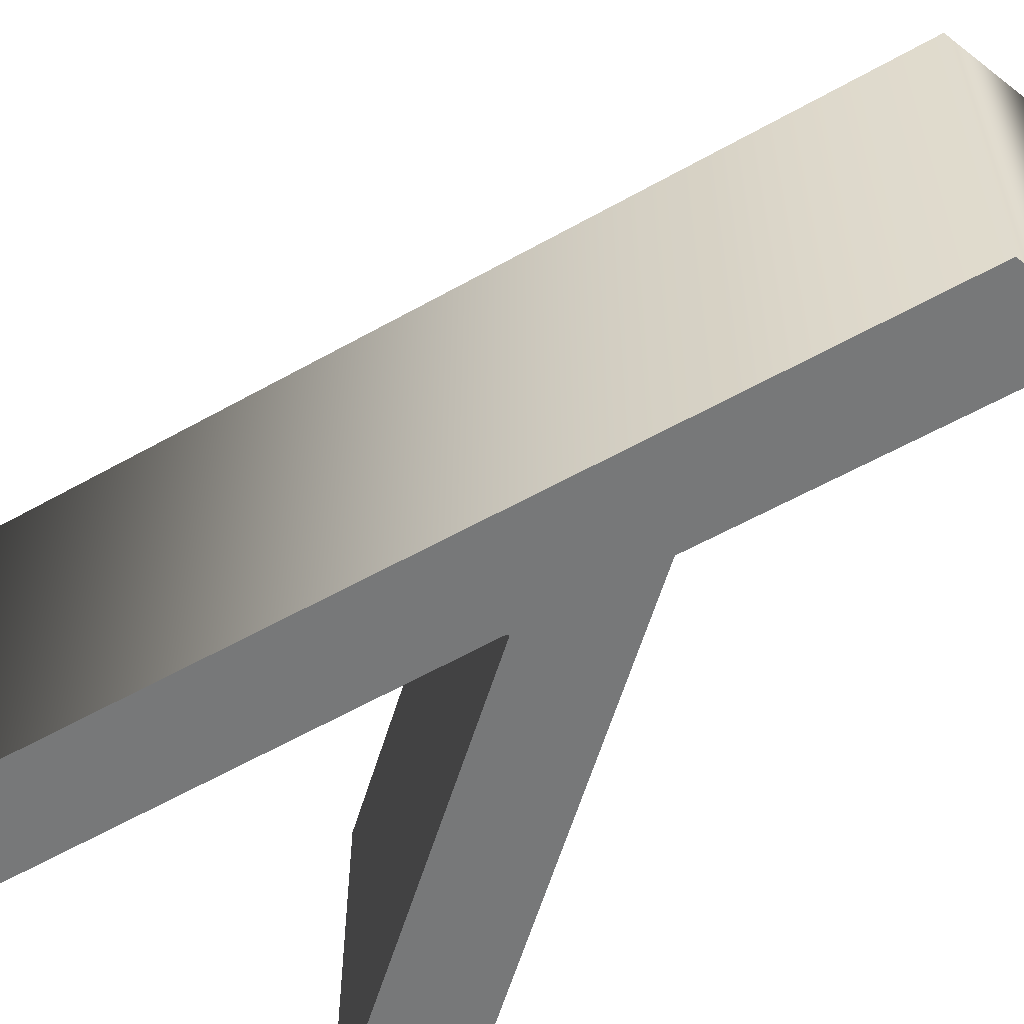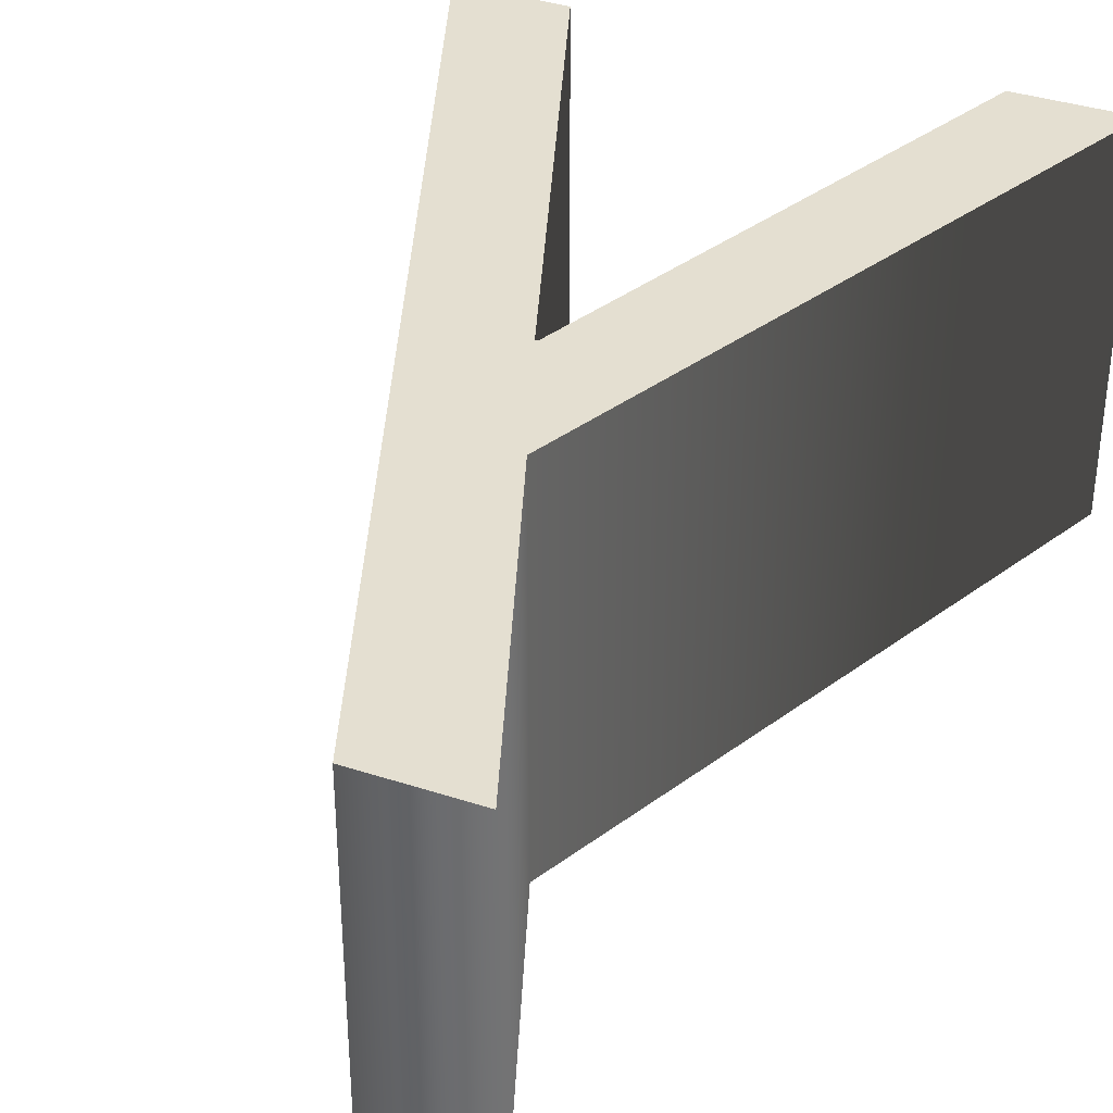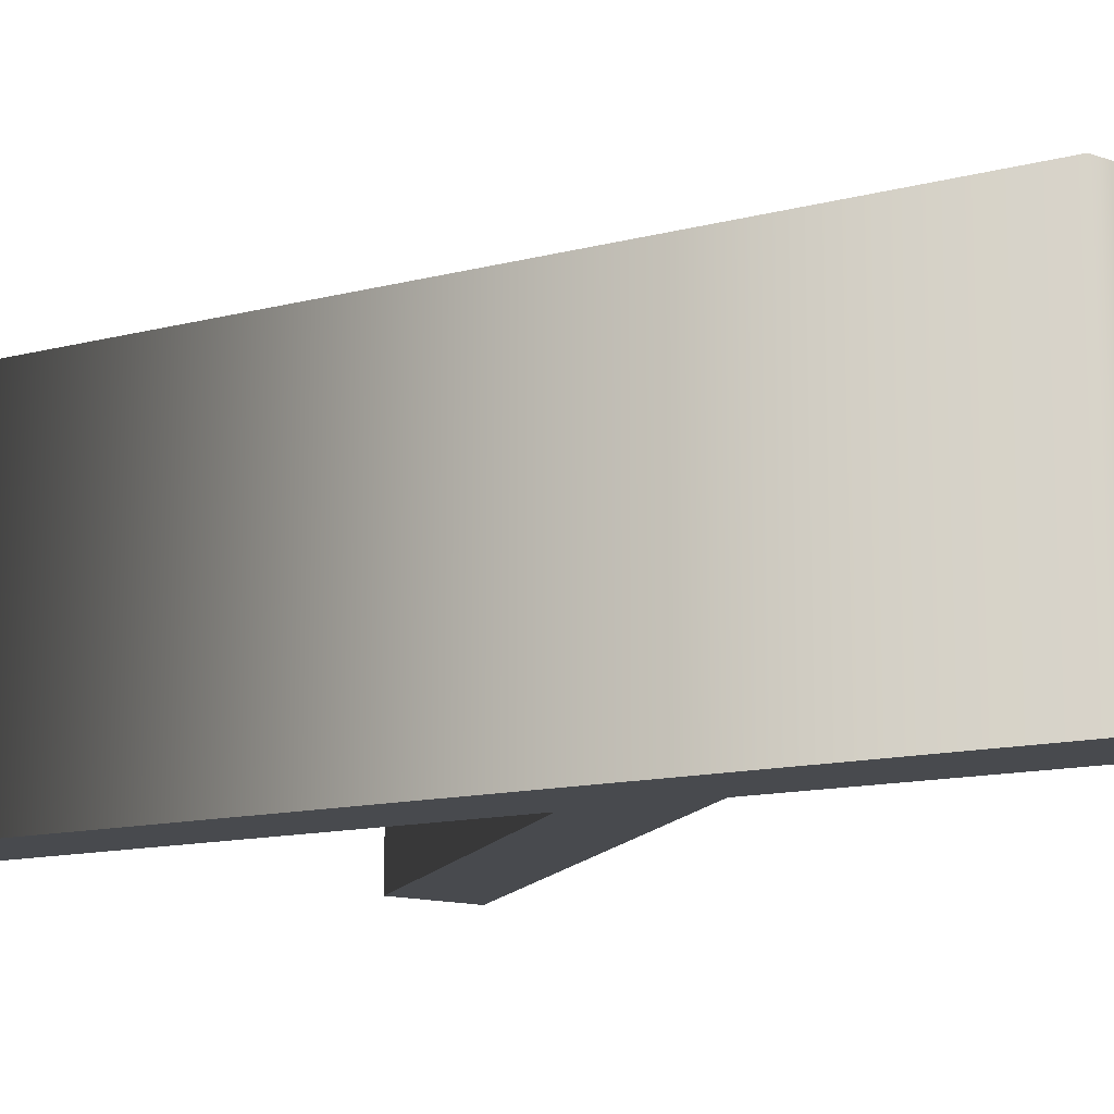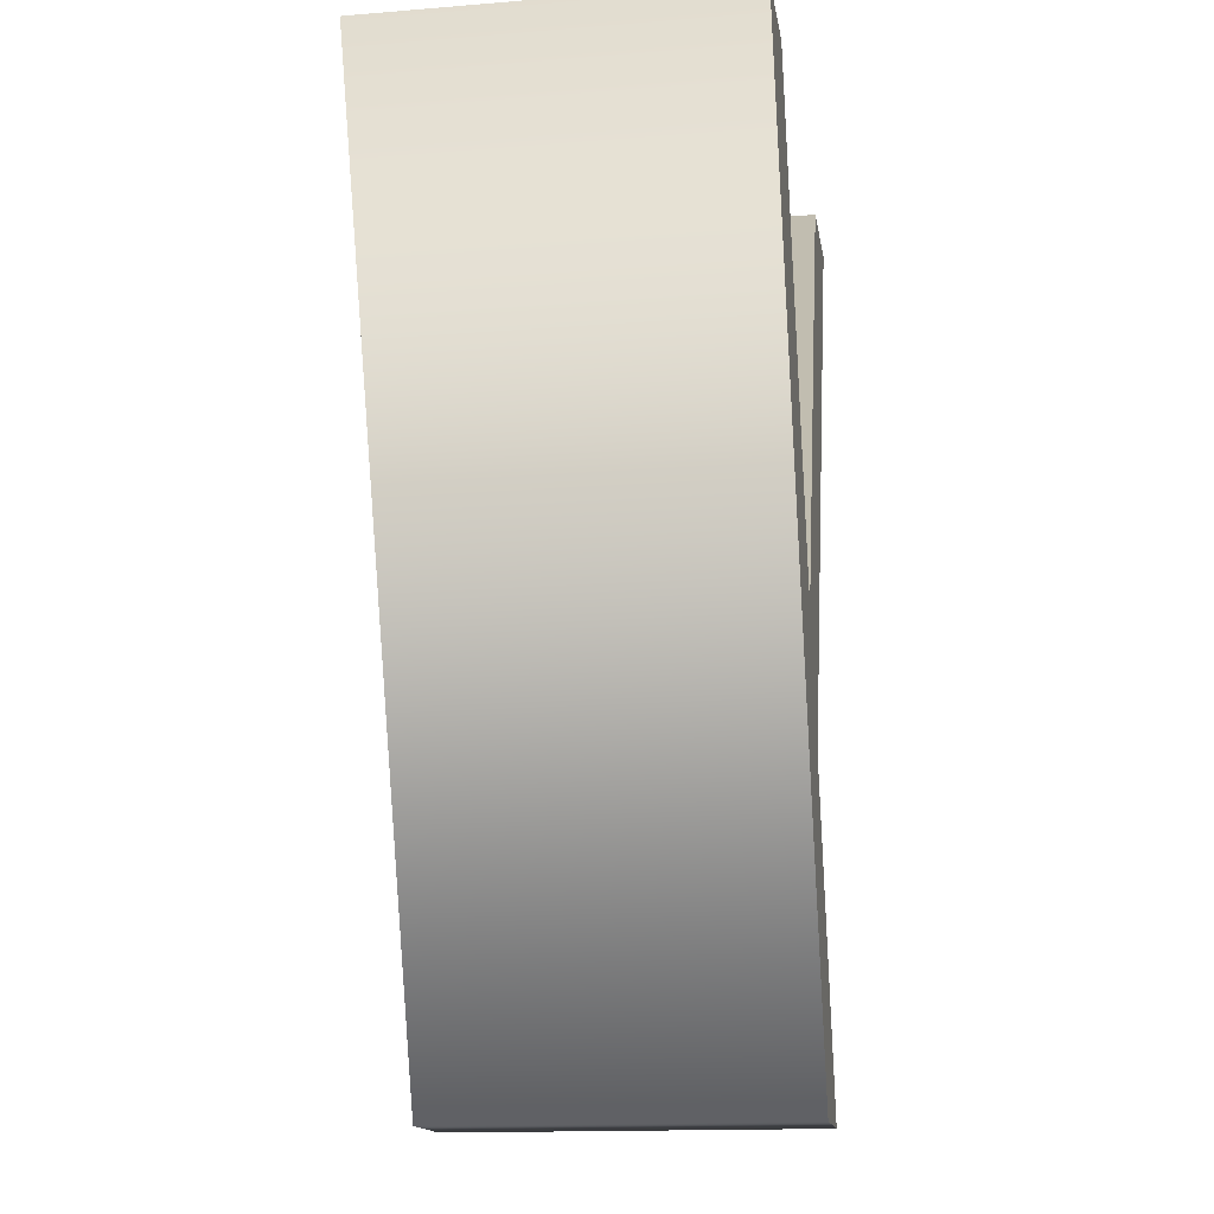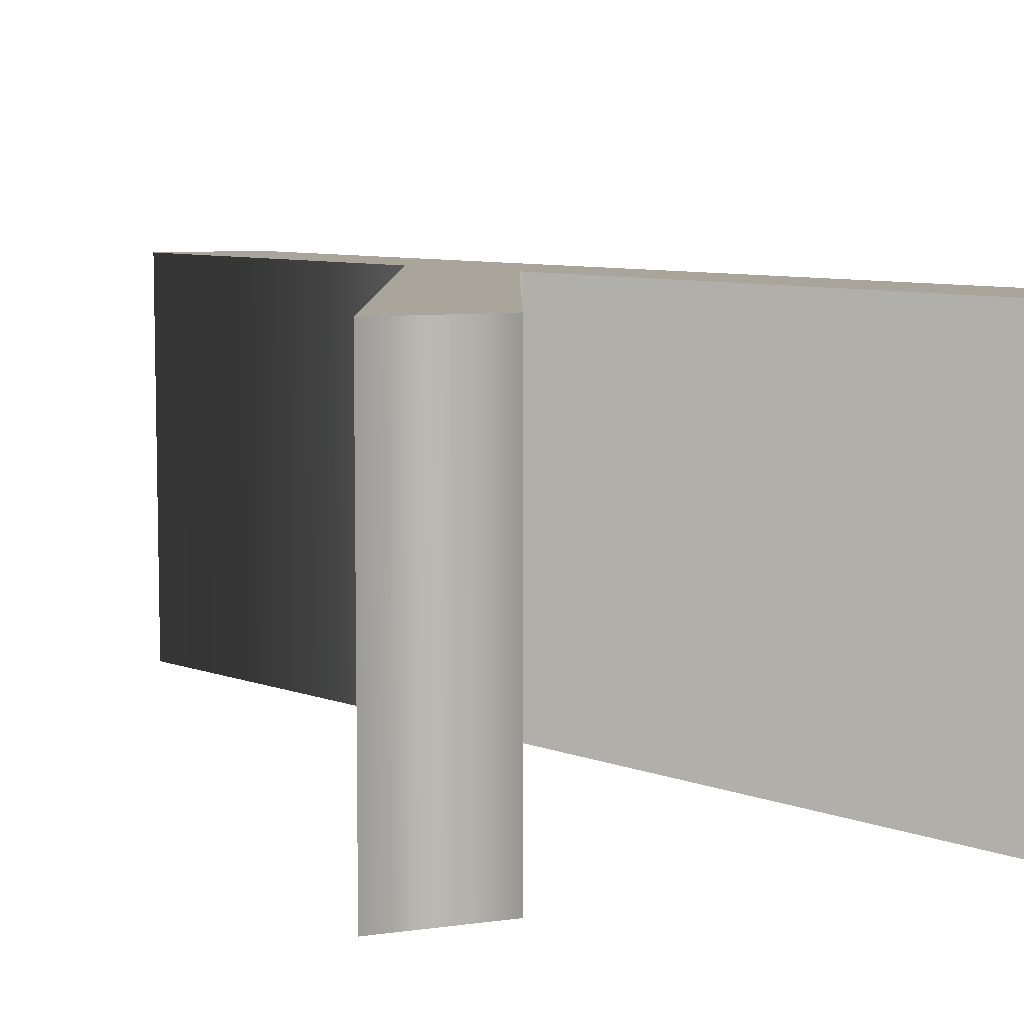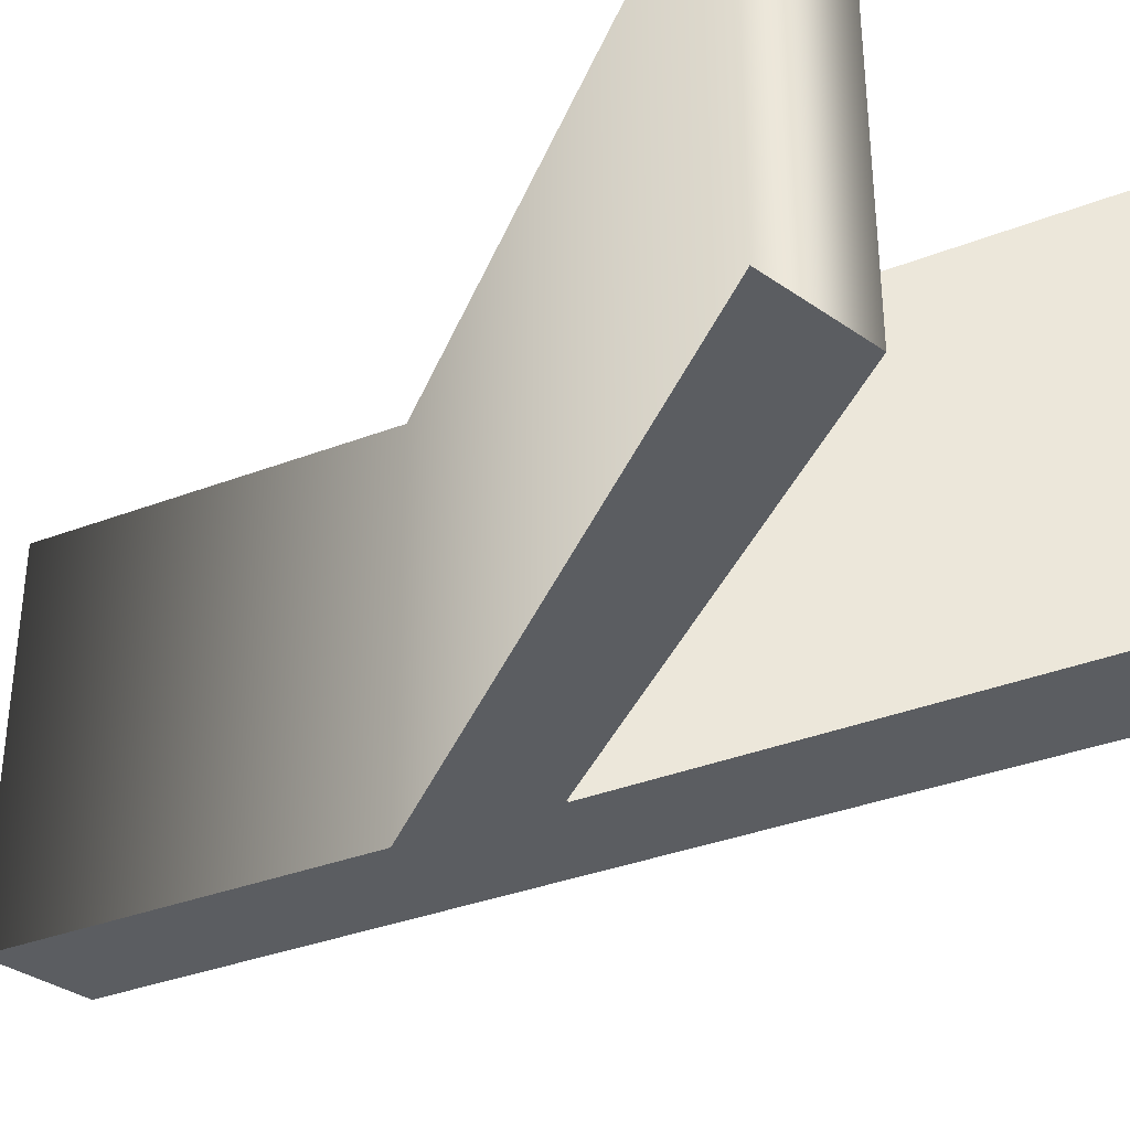
<metadata>
{"format":"obj","ext":"obj","renderer":"f3d","projection":"perspective","resolution":1024,"background":"white","views":[{"elev":-57.3,"azim":-38.9,"up":"+Z"},{"elev":36.7,"azim":23.1,"up":"+Z"},{"elev":-13.1,"azim":-38.9,"up":"+Z"},{"elev":-15.7,"azim":-80.6,"up":"+Y"},{"elev":7.6,"azim":157.7,"up":"+Z"},{"elev":-35.7,"azim":137.4,"up":"+Z"}]}
</metadata>
<code>
o Text_Text.002
v -0.203 -0.1763 -0.12
v -0.1379 -0.1763 -0.12
v -0.2163 0.03135 -0.12
v -0.05486 0.4154 -0.12
v -0.1238 0.4154 -0.12
v -0.2469 0.1136 -0.12
v -0.2484 0.1136 -0.12
v -0.3589 0.4154 -0.12
v -0.4263 0.4154 -0.12
v -0.203 -0.1763 0.12
v -0.1379 -0.1763 0.12
v -0.2163 0.03135 0.12
v -0.05486 0.4154 0.12
v -0.1238 0.4154 0.12
v -0.2469 0.1136 0.12
v -0.2484 0.1136 0.12
v -0.3589 0.4154 0.12
v -0.4263 0.4154 0.12
v -0.203 -0.1763 0.12
v -0.203 -0.1763 -0.12
v -0.1379 -0.1763 0.12
v -0.1379 -0.1763 -0.12
v -0.2163 0.03135 0.12
v -0.2163 0.03135 -0.12
v -0.05486 0.4154 0.12
v -0.05486 0.4154 -0.12
v -0.1238 0.4154 0.12
v -0.1238 0.4154 -0.12
v -0.2469 0.1136 0.12
v -0.2469 0.1136 -0.12
v -0.2484 0.1136 0.12
v -0.2484 0.1136 -0.12
v -0.3589 0.4154 0.12
v -0.3589 0.4154 -0.12
v -0.4263 0.4154 0.12
v -0.4263 0.4154 -0.12
f 3 5 4
f 3 6 5
f 7 9 8
f 7 1 9
f 3 7 6
f 3 1 7
f 2 1 3
f 14 12 13
f 15 12 14
f 18 16 17
f 10 16 18
f 16 12 15
f 10 12 16
f 10 11 12
f 22 19 20
f 24 21 22
f 26 23 24
f 28 25 26
f 30 27 28
f 32 29 30
f 34 31 32
f 36 33 34
f 20 35 36
f 22 21 19
f 24 23 21
f 26 25 23
f 28 27 25
f 30 29 27
f 32 31 29
f 34 33 31
f 36 35 33
f 20 19 35

</code>
